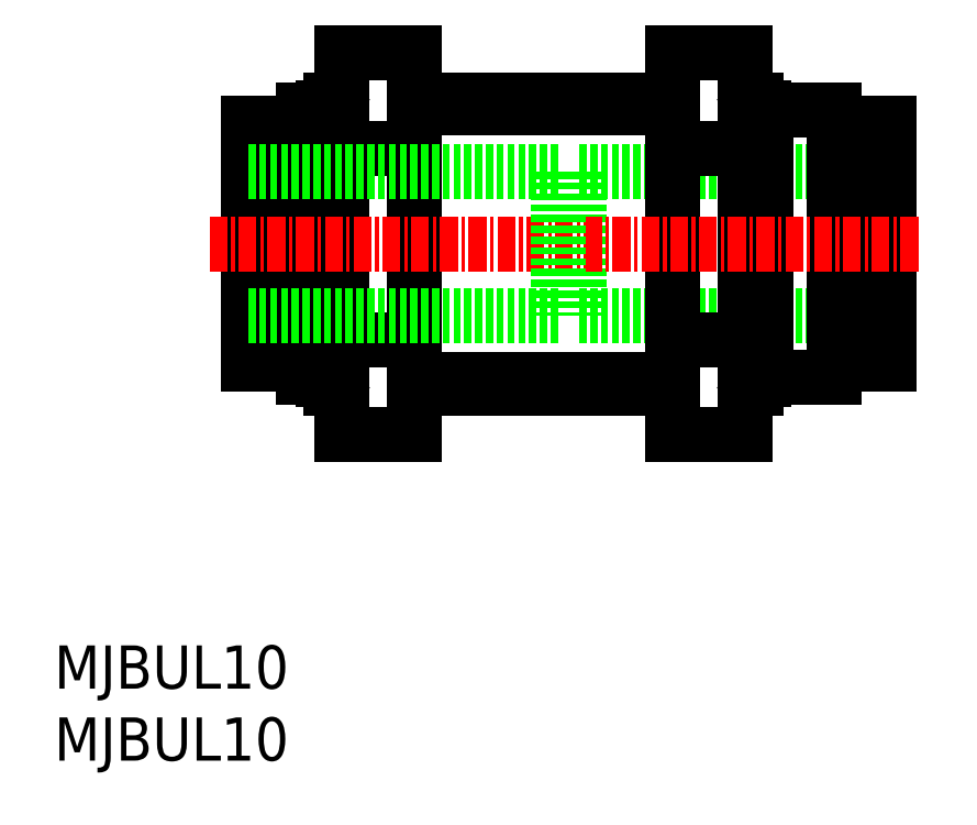
<metadata>
{"format":"dxf","ext":"dxf","renderer":"ezdxf+matplotlib","layout":"modelspace","background":"white","min_lineweight":24,"dpi":150}
</metadata>
<code>
0
SECTION
2
ENTITIES
0
INSERT
8
0
2
*U3
10
0
20
0
30
0
0
INSERT
8
0
2
*U4
10
0
20
0
30
0
0
LINE
8
0
10
36.5
20
40.89
30
0
11
36.5
21
30.89
31
0
0
LINE
8
0
10
36.5
20
40.89
30
0
11
58
21
40.89
31
0
0
LINE
8
0
10
36.5
20
30.89
30
0
11
58
21
30.89
31
0
0
LINE
8
0
10
25
20
45.89
30
0
11
43
21
45.89
31
0
0
LINE
8
0
10
25
20
45.35
30
0
11
43
21
45.35
31
0
0
LINE
8
0
10
25
20
26.43
30
0
11
43
21
26.43
31
0
0
LINE
8
0
10
25
20
25.89
30
0
11
43
21
25.89
31
0
0
LINE
8
0
10
48
20
45.89
30
0
11
48.75
21
45.89
31
0
0
LINE
8
0
10
48
20
45.35
30
0
11
49.29
21
45.35
31
0
0
LINE
8
0
10
48
20
26.43
30
0
11
49.29
21
26.43
31
0
0
LINE
8
0
10
48
20
25.89
30
0
11
48.75
21
25.89
31
0
0
LINE
8
0
10
18.71
20
26.43
30
0
11
20
21
26.43
31
0
0
LINE
8
0
10
18.71
20
45.35
30
0
11
20
21
45.35
31
0
0
LINE
8
0
10
43
20
49.17
30
0
11
43
21
22.61
31
0
0
LINE
8
0
10
25
20
49.17
30
0
11
25
21
22.61
31
0
0
LINE
8
0
10
48
20
49.17
30
0
11
48
21
22.61
31
0
0
LINE
8
0
10
20
20
49.17
30
0
11
20
21
22.61
31
0
0
LINE
8
0
10
49.5
20
45.14
30
0
11
48.75
21
45.89
31
0
0
LINE
8
0
10
49.5
20
26.64
30
0
11
48.75
21
25.89
31
0
0
LINE
8
0
10
18.5
20
26.64
30
0
11
19.25
21
25.89
31
0
0
LINE
8
0
10
19.25
20
45.89
30
0
11
18.5
21
45.14
31
0
0
LINE
8
0
10
56.9
20
27.52
30
0
11
58
21
27.52
31
0
0
LINE
8
0
10
56.9
20
44.27
30
0
11
58
21
44.27
31
0
0
LINE
8
0
10
49.5
20
26.64
30
0
11
54.2
21
26.64
31
0
0
LINE
8
0
10
49.5
20
45.14
30
0
11
54.2
21
45.14
31
0
0
LINE
8
0
10
13.5
20
27.52
30
0
11
14.6
21
27.52
31
0
0
LINE
8
0
10
13.5
20
44.27
30
0
11
14.6
21
44.27
31
0
0
LINE
8
0
10
17.3
20
26.64
30
0
11
18.5
21
26.64
31
0
0
LINE
8
0
10
17.3
20
45.14
30
0
11
18.5
21
45.14
31
0
0
LINE
8
0
10
19.25
20
25.89
30
0
11
20
21
25.89
31
0
0
LINE
8
0
10
19.25
20
45.89
30
0
11
20
21
45.89
31
0
0
LINE
8
0
10
54.2
20
27.89
30
0
11
55.9
21
27.89
31
0
0
LINE
8
0
10
54.2
20
43.89
30
0
11
55.9
21
43.89
31
0
0
LINE
8
0
10
55.9
20
30.34
30
0
11
56.9
21
30.34
31
0
0
LINE
8
0
10
55.9
20
41.44
30
0
11
56.9
21
41.44
31
0
0
LINE
8
0
10
15.6
20
27.89
30
0
11
17.3
21
27.89
31
0
0
LINE
8
0
10
15.6
20
43.89
30
0
11
17.3
21
43.89
31
0
0
LINE
8
0
10
14.6
20
30.34
30
0
11
15.6
21
30.34
31
0
0
LINE
8
0
10
14.6
20
41.44
30
0
11
15.6
21
41.44
31
0
0
LINE
8
0
10
49.5
20
45.14
30
0
11
49.5
21
26.64
31
0
0
LINE
8
0
10
18.5
20
45.14
30
0
11
18.5
21
26.64
31
0
0
LINE
8
0
10
54.2
20
45.14
30
0
11
54.2
21
26.64
31
0
0
LINE
8
0
10
17.3
20
45.14
30
0
11
17.3
21
26.64
31
0
0
LINE
8
0
10
55.9
20
43.89
30
0
11
55.9
21
27.89
31
0
0
LINE
8
0
10
15.6
20
43.89
30
0
11
15.6
21
27.89
31
0
0
LINE
8
0
10
56.9
20
44.27
30
0
11
56.9
21
27.52
31
0
0
LINE
8
0
10
14.6
20
44.27
30
0
11
14.6
21
27.52
31
0
0
LINE
8
0
10
58
20
44.27
30
0
11
58
21
27.52
31
0
0
LINE
8
0
10
13.5
20
44.27
30
0
11
13.5
21
27.52
31
0
0
LINE
8
CENTER
10
10.81
20
35.89
30
0
11
60.21
21
35.89
31
0
0
LINE
8
0
10
43
20
22.61
30
0
11
48
21
22.61
31
0
0
LINE
8
0
10
43
20
29.25
30
0
11
48
21
29.25
31
0
0
LINE
8
0
10
43
20
42.53
30
0
11
48
21
42.53
31
0
0
LINE
8
0
10
43
20
49.17
30
0
11
48
21
49.17
31
0
0
LINE
8
0
10
20
20
22.61
30
0
11
25
21
22.61
31
0
0
LINE
8
0
10
20
20
29.25
30
0
11
25
21
29.25
31
0
0
LINE
8
0
10
20
20
42.53
30
0
11
25
21
42.53
31
0
0
LINE
8
0
10
20
20
49.17
30
0
11
25
21
49.17
31
0
0
LINE
8
0
10
35
20
40.89
30
0
11
35
21
30.89
31
0
0
LINE
8
0
10
35
20
40.89
30
0
11
13.5
21
40.89
31
0
0
LINE
8
0
10
35
20
30.89
30
0
11
13.5
21
30.89
31
0
0
ENDSEC
0
EOF

</code>
